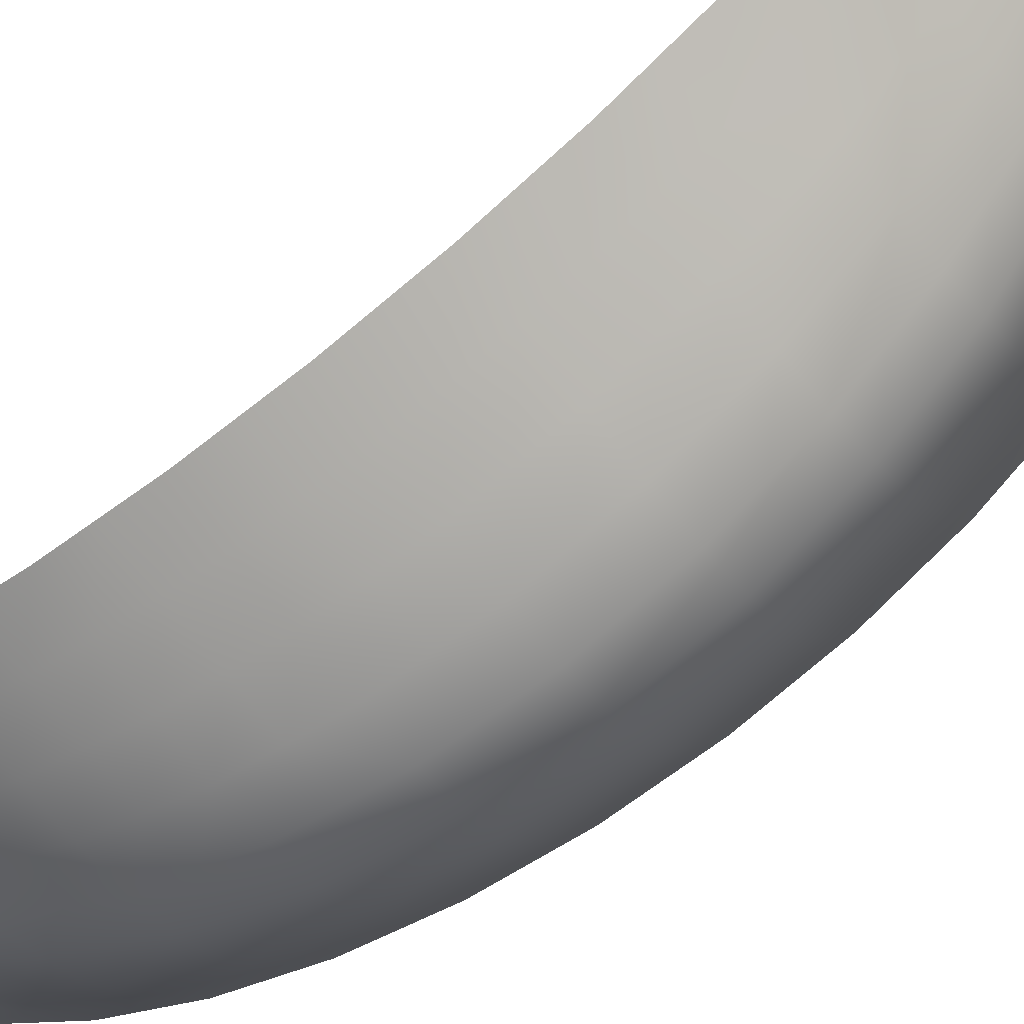
<metadata>
{"format":"obj","ext":"obj","renderer":"f3d","projection":"perspective","resolution":1024,"background":"white","views":[{"elev":-72.6,"azim":129.0,"up":"+Z"}]}
</metadata>
<code>
o Group4/mesh8/mesh8-geometry#mesh8-geometry
v -0.2319 0.2907 -0.6892
v -0.1897 0.3234 -0.6774
v -0.1954 0.2907 -0.6986
v -0.2233 0.3234 -0.6651
v -0.2406 0.2579 -0.7134
v -0.2686 0.2907 -0.68
v -0.201 0.2579 -0.7198
v -0.2803 0.2579 -0.7071
v -0.2569 0.3234 -0.6529
v -0.248 0.22 -0.7339
v -0.2903 0.22 -0.7302
v -0.3046 0.2907 -0.6697
v -0.3192 0.2579 -0.6994
v -0.2059 0.22 -0.7378
v -0.3315 0.22 -0.7247
v -0.2901 0.3234 -0.64
v -0.2554 0.1821 -0.7545
v -0.3003 0.1821 -0.7533
v -0.3439 0.1821 -0.75
v -0.3394 0.2907 -0.6571
v -0.3562 0.2579 -0.6885
v -0.3705 0.22 -0.7152
v -0.2107 0.1821 -0.7559
v -0.3848 0.1821 -0.7419
v -0.3226 0.3234 -0.6258
v -0.2614 0.1399 -0.771
v -0.3083 0.1399 -0.7719
v -0.3538 0.1399 -0.7703
v -0.3963 0.1399 -0.7634
v -0.3538 0.3234 -0.6094
v -0.3721 0.2907 -0.6411
v -0.4059 0.22 -0.6997
v -0.4215 0.1821 -0.7267
v -0.2146 0.1399 -0.7704
v -0.434 0.1399 -0.7483
v -0.3903 0.2579 -0.6727
v -0.2673 0.09764 -0.7875
v -0.3164 0.09764 -0.7905
v -0.3638 0.09764 -0.7906
v -0.4078 0.09764 -0.7849
v -0.4465 0.09764 -0.77
v -0.4023 0.2907 -0.6208
v -0.4211 0.2579 -0.651
v -0.4371 0.22 -0.6768
v -0.4531 0.1821 -0.7025
v -0.4659 0.1399 -0.7232
v -0.2185 0.09764 -0.7848
v -0.4787 0.09764 -0.7439
v -0.3836 0.3234 -0.5905
v -0.2717 0.05211 -0.7996
v -0.3222 0.05211 -0.804
v -0.3711 0.05211 -0.8055
v -0.4162 0.05211 -0.8006
v -0.4556 0.05211 -0.7858
v -0.4881 0.05211 -0.759
v -0.4306 0.2907 -0.597
v -0.449 0.2579 -0.6244
v -0.4648 0.22 -0.6478
v -0.4805 0.1821 -0.6712
v -0.4931 0.1399 -0.6899
v -0.5057 0.09764 -0.7087
v -0.2213 0.05211 -0.7954
v -0.515 0.05211 -0.7224
v -0.4121 0.3234 -0.5696
v -0.276 0.00657 -0.8116
v -0.3281 0.00657 -0.8176
v -0.3783 0.00657 -0.8204
v -0.4246 0.00657 -0.8163
v -0.4648 0.00657 -0.8017
v -0.4975 0.00657 -0.7741
v -0.5242 0.00657 -0.7361
v -0.4751 0.2579 -0.5946
v -0.4575 0.2907 -0.5709
v -0.4902 0.22 -0.6149
v -0.5052 0.1821 -0.6351
v -0.5172 0.1399 -0.6513
v -0.5293 0.09764 -0.6675
v -0.5381 0.05211 -0.6794
v -0.2242 0.00657 -0.806
v -0.5469 0.00657 -0.6913
v -0.4399 0.3234 -0.5472
v -0.2787 -0.04122 -0.819
v -0.3317 -0.04122 -0.8259
v -0.3828 -0.04122 -0.8294
v -0.4297 -0.04122 -0.8258
v -0.4704 -0.04122 -0.8113
v -0.5032 -0.04122 -0.7834
v -0.5523 -0.04122 -0.6985
v -0.5145 0.22 -0.5801
v -0.5004 0.2579 -0.5634
v -0.4838 0.2907 -0.5438
v -0.5286 0.1821 -0.5968
v -0.5399 0.1399 -0.6102
v -0.5512 0.09764 -0.6236
v -0.5595 0.05211 -0.6334
v -0.5678 0.00657 -0.6432
v -0.2259 -0.04122 -0.8125
v -0.5298 -0.04122 -0.7445
v -0.5728 -0.04122 -0.6491
v -0.4673 0.3234 -0.5242
v -0.2813 -0.08901 -0.8263
v -0.3353 -0.08901 -0.8342
v -0.3872 -0.08901 -0.8385
v -0.4348 -0.08901 -0.8354
v -0.4759 -0.08901 -0.821
v -0.509 -0.08901 -0.7926
v -0.5779 -0.08901 -0.6551
v -0.5577 -0.08901 -0.7057
v -0.5389 0.22 -0.5455
v -0.5521 0.1821 -0.5587
v -0.5257 0.2579 -0.5323
v -0.5102 0.2907 -0.5168
v -0.5628 0.1399 -0.5693
v -0.5734 0.09764 -0.58
v -0.5811 0.05211 -0.5877
v -0.5889 0.00657 -0.5955
v -0.5936 -0.04122 -0.6002
v -0.2276 -0.08901 -0.819
v -0.5355 -0.08901 -0.7529
v -0.5983 -0.08901 -0.6049
v -0.4947 0.3234 -0.5013
v -0.2822 -0.1379 -0.8288
v -0.3365 -0.1379 -0.8369
v -0.3887 -0.1379 -0.8415
v -0.4365 -0.1379 -0.8386
v -0.4778 -0.1379 -0.8242
v -0.5109 -0.1379 -0.7957
v -0.5796 -0.1379 -0.6571
v -0.5595 -0.1379 -0.7082
v -0.5374 -0.1379 -0.7557
v -0.2282 -0.1379 -0.8211
v -0.5999 -0.1379 -0.6065
v -0.2831 -0.1869 -0.8313
v -0.3377 -0.1869 -0.8397
v -0.3902 -0.1869 -0.8446
v -0.4383 -0.1869 -0.8418
v -0.4797 -0.1869 -0.8275
v -0.5128 -0.1869 -0.7988
v -0.5813 -0.1869 -0.6591
v -0.5613 -0.1869 -0.7106
v -0.5393 -0.1869 -0.7585
v -0.2288 -0.1869 -0.8233
v -0.6015 -0.1869 -0.6081
v -0.2282 -0.2358 -0.8211
v -0.2822 -0.2358 -0.8288
v -0.3365 -0.2358 -0.8369
v -0.3887 -0.2358 -0.8415
v -0.4365 -0.2358 -0.8386
v -0.5109 -0.2358 -0.7957
v -0.5374 -0.2358 -0.7557
v -0.5999 -0.2358 -0.6065
v -0.5796 -0.2358 -0.6571
v -0.5595 -0.2358 -0.7082
v -0.4778 -0.2358 -0.8242
v -0.2276 -0.2847 -0.819
v -0.2813 -0.2847 -0.8263
v -0.3353 -0.2847 -0.8342
v -0.3872 -0.2847 -0.8385
v -0.4348 -0.2847 -0.8354
v -0.509 -0.2847 -0.7926
v -0.5355 -0.2847 -0.7529
v -0.5577 -0.2847 -0.7057
v -0.5983 -0.2847 -0.6049
v -0.5779 -0.2847 -0.6551
v -0.4759 -0.2847 -0.821
v -0.2787 -0.3325 -0.819
v -0.3317 -0.3325 -0.8259
v -0.3828 -0.3325 -0.8294
v -0.4297 -0.3325 -0.8258
v -0.5032 -0.3325 -0.7834
v -0.5298 -0.3325 -0.7445
v -0.5523 -0.3325 -0.6985
v -0.5728 -0.3325 -0.6491
v -0.5936 -0.3325 -0.6002
v -0.2259 -0.3325 -0.8125
v -0.4704 -0.3325 -0.8113
v -0.3281 -0.3803 -0.8176
v -0.276 -0.3803 -0.8116
v -0.3783 -0.3803 -0.8204
v -0.4246 -0.3803 -0.8163
v -0.4975 -0.3803 -0.7741
v -0.5242 -0.3803 -0.7361
v -0.5469 -0.3803 -0.6913
v -0.5678 -0.3803 -0.6432
v -0.5889 -0.3803 -0.5955
v -0.2242 -0.3803 -0.806
v -0.4648 -0.3803 -0.8017
v -0.3711 -0.4258 -0.8055
v -0.3222 -0.4258 -0.804
v -0.2717 -0.4258 -0.7996
v -0.4162 -0.4258 -0.8006
v -0.4881 -0.4258 -0.759
v -0.515 -0.4258 -0.7224
v -0.5381 -0.4258 -0.6794
v -0.5595 -0.4258 -0.6334
v -0.5811 -0.4258 -0.5877
v -0.2213 -0.4258 -0.7954
v -0.4556 -0.4258 -0.7858
v -0.4078 -0.4714 -0.7849
v -0.3638 -0.4714 -0.7906
v -0.3164 -0.4714 -0.7905
v -0.2673 -0.4714 -0.7875
v -0.4787 -0.4714 -0.7439
v -0.5057 -0.4714 -0.7087
v -0.5293 -0.4714 -0.6675
v -0.5512 -0.4714 -0.6236
v -0.5734 -0.4714 -0.58
v -0.2185 -0.4714 -0.7848
v -0.4465 -0.4714 -0.77
v -0.3963 -0.5136 -0.7634
v -0.3538 -0.5136 -0.7703
v -0.3083 -0.5136 -0.7719
v -0.2614 -0.5136 -0.771
v -0.4659 -0.5136 -0.7232
v -0.4931 -0.5136 -0.6899
v -0.5172 -0.5136 -0.6513
v -0.5399 -0.5136 -0.6102
v -0.5628 -0.5136 -0.5693
v -0.2146 -0.5136 -0.7704
v -0.434 -0.5136 -0.7483
v -0.3848 -0.5558 -0.7419
v -0.3439 -0.5558 -0.75
v -0.3003 -0.5558 -0.7533
v -0.2554 -0.5558 -0.7545
v -0.4531 -0.5558 -0.7025
v -0.4805 -0.5558 -0.6712
v -0.5052 -0.5558 -0.6351
v -0.5286 -0.5558 -0.5968
v -0.5521 -0.5558 -0.5587
v -0.2107 -0.5558 -0.7559
v -0.4215 -0.5558 -0.7267
v -0.3705 -0.5938 -0.7152
v -0.3315 -0.5938 -0.7247
v -0.2903 -0.5938 -0.7302
v -0.248 -0.5938 -0.7339
v -0.4371 -0.5938 -0.6768
v -0.4648 -0.5938 -0.6478
v -0.4902 -0.5938 -0.6149
v -0.5145 -0.5938 -0.5801
v -0.5389 -0.5938 -0.5455
v -0.2059 -0.5938 -0.7378
v -0.4059 -0.5938 -0.6997
v -0.3562 -0.6317 -0.6885
v -0.3192 -0.6317 -0.6994
v -0.2803 -0.6317 -0.7071
v -0.2406 -0.6317 -0.7134
v -0.4211 -0.6317 -0.651
v -0.449 -0.6317 -0.6244
v -0.4751 -0.6317 -0.5946
v -0.5004 -0.6317 -0.5634
v -0.5257 -0.6317 -0.5323
v -0.201 -0.6317 -0.7198
v -0.3903 -0.6317 -0.6727
v -0.3394 -0.6644 -0.6571
v -0.3046 -0.6644 -0.6697
v -0.2686 -0.6644 -0.68
v -0.2319 -0.6644 -0.6892
v -0.3721 -0.6644 -0.6411
v -0.4306 -0.6644 -0.597
v -0.4575 -0.6644 -0.5709
v -0.4838 -0.6644 -0.5438
v -0.5102 -0.6644 -0.5168
v -0.1954 -0.6644 -0.6986
v -0.4023 -0.6644 -0.6208
v -0.3226 -0.6972 -0.6258
v -0.3538 -0.6972 -0.6094
v -0.2901 -0.6972 -0.64
v -0.2569 -0.6972 -0.6529
v -0.2233 -0.6972 -0.6651
v -0.4121 -0.6972 -0.5696
v -0.4399 -0.6972 -0.5472
v -0.4673 -0.6972 -0.5242
v -0.4947 -0.6972 -0.5013
v -0.1897 -0.6972 -0.6774
v -0.3836 -0.6972 -0.5905
f 1 2 3
f 3 2 1
f 4 2 1
f 1 2 4
f 1 3 5
f 5 3 1
f 6 4 1
f 1 4 6
f 5 3 7
f 7 3 5
f 8 1 5
f 5 1 8
f 9 4 6
f 6 4 9
f 6 1 8
f 8 1 6
f 5 7 10
f 10 7 5
f 8 5 11
f 11 5 8
f 12 9 6
f 6 9 12
f 13 6 8
f 8 6 13
f 10 7 14
f 14 7 10
f 11 5 10
f 10 5 11
f 15 8 11
f 11 8 15
f 12 16 9
f 9 16 12
f 13 12 6
f 6 12 13
f 13 8 15
f 15 8 13
f 10 14 17
f 17 14 10
f 11 10 18
f 18 10 11
f 15 11 19
f 19 11 15
f 20 16 12
f 12 16 20
f 21 12 13
f 13 12 21
f 22 13 15
f 15 13 22
f 17 14 23
f 23 14 17
f 18 10 17
f 17 10 18
f 19 11 18
f 18 11 19
f 24 15 19
f 19 15 24
f 20 25 16
f 16 25 20
f 21 20 12
f 12 20 21
f 21 13 22
f 22 13 21
f 22 15 24
f 24 15 22
f 17 23 26
f 26 23 17
f 18 17 27
f 27 17 18
f 19 18 28
f 28 18 19
f 24 19 29
f 29 19 24
f 20 30 25
f 25 30 20
f 21 31 20
f 20 31 21
f 32 21 22
f 22 21 32
f 33 22 24
f 24 22 33
f 26 23 34
f 34 23 26
f 27 17 26
f 26 17 27
f 28 18 27
f 27 18 28
f 29 19 28
f 28 19 29
f 35 24 29
f 29 24 35
f 30 20 31
f 31 20 30
f 31 21 36
f 36 21 31
f 21 32 36
f 36 32 21
f 22 33 32
f 32 33 22
f 24 35 33
f 33 35 24
f 26 34 37
f 37 34 26
f 27 26 38
f 38 26 27
f 28 27 39
f 39 27 28
f 29 28 40
f 40 28 29
f 29 41 35
f 35 41 29
f 42 30 31
f 31 30 42
f 43 31 36
f 36 31 43
f 44 36 32
f 32 36 44
f 45 32 33
f 33 32 45
f 46 33 35
f 35 33 46
f 37 34 47
f 47 34 37
f 38 26 37
f 37 26 38
f 39 27 38
f 38 27 39
f 40 28 39
f 39 28 40
f 41 29 40
f 40 29 41
f 48 35 41
f 41 35 48
f 30 42 49
f 49 42 30
f 31 43 42
f 42 43 31
f 36 44 43
f 43 44 36
f 32 45 44
f 44 45 32
f 33 46 45
f 45 46 33
f 35 48 46
f 46 48 35
f 37 47 50
f 50 47 37
f 38 37 51
f 51 37 38
f 39 38 52
f 52 38 39
f 40 39 53
f 53 39 40
f 40 54 41
f 41 54 40
f 41 55 48
f 48 55 41
f 42 56 49
f 49 56 42
f 43 57 42
f 42 57 43
f 58 43 44
f 44 43 58
f 59 44 45
f 45 44 59
f 60 45 46
f 46 45 60
f 61 46 48
f 48 46 61
f 50 47 62
f 62 47 50
f 51 37 50
f 50 37 51
f 52 38 51
f 51 38 52
f 53 39 52
f 52 39 53
f 54 40 53
f 53 40 54
f 55 41 54
f 54 41 55
f 63 48 55
f 55 48 63
f 57 56 42
f 42 56 57
f 56 64 49
f 49 64 56
f 58 57 43
f 43 57 58
f 59 58 44
f 44 58 59
f 60 59 45
f 45 59 60
f 61 60 46
f 46 60 61
f 63 61 48
f 48 61 63
f 50 62 65
f 65 62 50
f 51 50 66
f 66 50 51
f 52 51 67
f 67 51 52
f 53 52 68
f 68 52 53
f 53 69 54
f 54 69 53
f 54 70 55
f 55 70 54
f 71 63 55
f 55 63 71
f 57 72 56
f 56 72 57
f 56 73 64
f 64 73 56
f 74 57 58
f 58 57 74
f 75 58 59
f 59 58 75
f 76 59 60
f 60 59 76
f 77 60 61
f 61 60 77
f 78 61 63
f 63 61 78
f 65 62 79
f 79 62 65
f 66 50 65
f 65 50 66
f 67 51 66
f 66 51 67
f 68 52 67
f 67 52 68
f 69 53 68
f 68 53 69
f 70 54 69
f 69 54 70
f 71 55 70
f 70 55 71
f 80 63 71
f 71 63 80
f 74 72 57
f 57 72 74
f 72 73 56
f 56 73 72
f 73 81 64
f 64 81 73
f 75 74 58
f 58 74 75
f 76 75 59
f 59 75 76
f 77 76 60
f 60 76 77
f 78 77 61
f 61 77 78
f 80 78 63
f 63 78 80
f 65 79 82
f 82 79 65
f 66 65 83
f 83 65 66
f 67 66 84
f 84 66 67
f 67 85 68
f 68 85 67
f 68 86 69
f 69 86 68
f 69 87 70
f 70 87 69
f 87 71 70
f 70 71 87
f 88 80 71
f 71 80 88
f 89 72 74
f 74 72 89
f 90 73 72
f 72 73 90
f 91 81 73
f 73 81 91
f 92 74 75
f 75 74 92
f 93 75 76
f 76 75 93
f 94 76 77
f 77 76 94
f 95 77 78
f 78 77 95
f 96 78 80
f 80 78 96
f 82 79 97
f 97 79 82
f 83 65 82
f 82 65 83
f 84 66 83
f 83 66 84
f 85 67 84
f 84 67 85
f 86 68 85
f 85 68 86
f 87 69 86
f 86 69 87
f 71 87 98
f 98 87 71
f 99 80 88
f 88 80 99
f 88 71 98
f 98 71 88
f 89 90 72
f 72 90 89
f 92 89 74
f 74 89 92
f 90 91 73
f 73 91 90
f 91 100 81
f 81 100 91
f 93 92 75
f 75 92 93
f 94 93 76
f 76 93 94
f 95 94 77
f 77 94 95
f 96 95 78
f 78 95 96
f 99 96 80
f 80 96 99
f 82 97 101
f 101 97 82
f 83 82 102
f 102 82 83
f 84 83 103
f 103 83 84
f 84 104 85
f 85 104 84
f 85 105 86
f 86 105 85
f 86 106 87
f 87 106 86
f 106 98 87
f 87 98 106
f 107 99 88
f 88 99 107
f 108 88 98
f 98 88 108
f 109 90 89
f 89 90 109
f 110 89 92
f 92 89 110
f 111 91 90
f 90 91 111
f 112 100 91
f 91 100 112
f 113 92 93
f 93 92 113
f 114 93 94
f 94 93 114
f 115 94 95
f 95 94 115
f 116 95 96
f 96 95 116
f 117 96 99
f 99 96 117
f 101 97 118
f 118 97 101
f 102 82 101
f 101 82 102
f 103 83 102
f 102 83 103
f 104 84 103
f 103 84 104
f 105 85 104
f 104 85 105
f 106 86 105
f 105 86 106
f 98 106 119
f 119 106 98
f 120 99 107
f 107 99 120
f 107 88 108
f 108 88 107
f 108 98 119
f 119 98 108
f 109 111 90
f 90 111 109
f 110 109 89
f 89 109 110
f 113 110 92
f 92 110 113
f 111 112 91
f 91 112 111
f 112 121 100
f 100 121 112
f 114 113 93
f 93 113 114
f 115 114 94
f 94 114 115
f 116 115 95
f 95 115 116
f 117 116 96
f 96 116 117
f 120 117 99
f 99 117 120
f 118 122 101
f 101 122 118
f 101 123 102
f 102 123 101
f 102 124 103
f 103 124 102
f 103 125 104
f 104 125 103
f 104 126 105
f 105 126 104
f 105 127 106
f 106 127 105
f 127 119 106
f 106 119 127
f 128 120 107
f 107 120 128
f 129 107 108
f 108 107 129
f 130 108 119
f 119 108 130
f 122 118 131
f 131 118 122
f 123 101 122
f 122 101 123
f 124 102 123
f 123 102 124
f 125 103 124
f 124 103 125
f 126 104 125
f 125 104 126
f 127 105 126
f 126 105 127
f 119 127 130
f 130 127 119
f 120 128 132
f 132 128 120
f 107 129 128
f 128 129 107
f 108 130 129
f 129 130 108
f 131 133 122
f 122 133 131
f 122 134 123
f 123 134 122
f 123 135 124
f 124 135 123
f 124 136 125
f 125 136 124
f 125 137 126
f 126 137 125
f 126 138 127
f 127 138 126
f 138 130 127
f 127 130 138
f 139 132 128
f 128 132 139
f 140 128 129
f 129 128 140
f 141 129 130
f 130 129 141
f 133 131 142
f 142 131 133
f 134 122 133
f 133 122 134
f 135 123 134
f 134 123 135
f 136 124 135
f 135 124 136
f 137 125 136
f 136 125 137
f 138 126 137
f 137 126 138
f 130 138 141
f 141 138 130
f 132 139 143
f 143 139 132
f 128 140 139
f 139 140 128
f 129 141 140
f 140 141 129
f 144 133 142
f 142 133 144
f 145 134 133
f 133 134 145
f 146 135 134
f 134 135 146
f 147 136 135
f 135 136 147
f 148 137 136
f 136 137 148
f 137 149 138
f 138 149 137
f 138 150 141
f 141 150 138
f 139 151 143
f 143 151 139
f 140 152 139
f 139 152 140
f 141 153 140
f 140 153 141
f 133 144 145
f 145 144 133
f 134 145 146
f 146 145 134
f 135 146 147
f 147 146 135
f 136 147 148
f 148 147 136
f 137 148 154
f 154 148 137
f 149 137 154
f 154 137 149
f 150 138 149
f 149 138 150
f 153 141 150
f 150 141 153
f 151 139 152
f 152 139 151
f 152 140 153
f 153 140 152
f 155 145 144
f 144 145 155
f 156 146 145
f 145 146 156
f 157 147 146
f 146 147 157
f 158 148 147
f 147 148 158
f 159 154 148
f 148 154 159
f 154 160 149
f 149 160 154
f 149 161 150
f 150 161 149
f 150 162 153
f 153 162 150
f 152 163 151
f 151 163 152
f 153 164 152
f 152 164 153
f 145 155 156
f 156 155 145
f 146 156 157
f 157 156 146
f 147 157 158
f 158 157 147
f 148 158 159
f 159 158 148
f 154 159 165
f 165 159 154
f 160 154 165
f 165 154 160
f 161 149 160
f 160 149 161
f 162 150 161
f 161 150 162
f 164 153 162
f 162 153 164
f 163 152 164
f 164 152 163
f 166 156 155
f 155 156 166
f 167 157 156
f 156 157 167
f 168 158 157
f 157 158 168
f 168 159 158
f 158 159 168
f 169 165 159
f 159 165 169
f 165 170 160
f 160 170 165
f 160 171 161
f 161 171 160
f 162 161 172
f 172 161 162
f 164 162 173
f 173 162 164
f 163 164 174
f 174 164 163
f 167 156 166
f 166 156 167
f 166 155 175
f 175 155 166
f 168 157 167
f 167 157 168
f 159 168 169
f 169 168 159
f 165 169 176
f 176 169 165
f 170 165 176
f 176 165 170
f 171 160 170
f 170 160 171
f 172 161 171
f 171 161 172
f 173 162 172
f 172 162 173
f 174 164 173
f 173 164 174
f 177 167 166
f 166 167 177
f 178 166 175
f 175 166 178
f 179 168 167
f 167 168 179
f 179 169 168
f 168 169 179
f 180 176 169
f 169 176 180
f 176 181 170
f 170 181 176
f 170 182 171
f 171 182 170
f 172 171 183
f 183 171 172
f 173 172 184
f 184 172 173
f 174 173 185
f 185 173 174
f 179 167 177
f 177 167 179
f 177 166 178
f 178 166 177
f 178 175 186
f 186 175 178
f 169 179 180
f 180 179 169
f 176 180 187
f 187 180 176
f 181 176 187
f 187 176 181
f 182 170 181
f 181 170 182
f 183 171 182
f 182 171 183
f 184 172 183
f 183 172 184
f 185 173 184
f 184 173 185
f 188 179 177
f 177 179 188
f 189 177 178
f 178 177 189
f 190 178 186
f 186 178 190
f 191 180 179
f 179 180 191
f 191 187 180
f 180 187 191
f 187 192 181
f 181 192 187
f 182 181 193
f 193 181 182
f 183 182 194
f 194 182 183
f 184 183 195
f 195 183 184
f 185 184 196
f 196 184 185
f 191 179 188
f 188 179 191
f 188 177 189
f 189 177 188
f 189 178 190
f 190 178 189
f 190 186 197
f 197 186 190
f 187 191 198
f 198 191 187
f 192 187 198
f 198 187 192
f 193 181 192
f 192 181 193
f 194 182 193
f 193 182 194
f 195 183 194
f 194 183 195
f 196 184 195
f 195 184 196
f 199 191 188
f 188 191 199
f 200 188 189
f 189 188 200
f 201 189 190
f 190 189 201
f 202 190 197
f 197 190 202
f 199 198 191
f 191 198 199
f 198 203 192
f 192 203 198
f 193 192 204
f 204 192 193
f 194 193 205
f 205 193 194
f 195 194 206
f 206 194 195
f 196 195 207
f 207 195 196
f 199 188 200
f 200 188 199
f 200 189 201
f 201 189 200
f 201 190 202
f 202 190 201
f 202 197 208
f 208 197 202
f 198 199 209
f 209 199 198
f 203 198 209
f 209 198 203
f 204 192 203
f 203 192 204
f 205 193 204
f 204 193 205
f 206 194 205
f 205 194 206
f 207 195 206
f 206 195 207
f 210 199 200
f 200 199 210
f 211 200 201
f 201 200 211
f 212 201 202
f 202 201 212
f 213 202 208
f 208 202 213
f 210 209 199
f 199 209 210
f 209 214 203
f 203 214 209
f 204 203 215
f 215 203 204
f 205 204 216
f 216 204 205
f 206 205 217
f 217 205 206
f 207 206 218
f 218 206 207
f 210 200 211
f 211 200 210
f 211 201 212
f 212 201 211
f 212 202 213
f 213 202 212
f 213 208 219
f 219 208 213
f 209 210 220
f 220 210 209
f 214 209 220
f 220 209 214
f 215 203 214
f 214 203 215
f 216 204 215
f 215 204 216
f 217 205 216
f 216 205 217
f 218 206 217
f 217 206 218
f 221 210 211
f 211 210 221
f 222 211 212
f 212 211 222
f 223 212 213
f 213 212 223
f 224 213 219
f 219 213 224
f 221 220 210
f 210 220 221
f 220 225 214
f 214 225 220
f 215 214 226
f 226 214 215
f 216 215 227
f 227 215 216
f 217 216 228
f 228 216 217
f 218 217 229
f 229 217 218
f 221 211 222
f 222 211 221
f 222 212 223
f 223 212 222
f 223 213 224
f 224 213 223
f 224 219 230
f 230 219 224
f 220 221 231
f 231 221 220
f 225 220 231
f 231 220 225
f 226 214 225
f 225 214 226
f 227 215 226
f 226 215 227
f 228 216 227
f 227 216 228
f 229 217 228
f 228 217 229
f 232 221 222
f 222 221 232
f 233 222 223
f 223 222 233
f 234 223 224
f 224 223 234
f 235 224 230
f 230 224 235
f 232 231 221
f 221 231 232
f 231 236 225
f 225 236 231
f 226 225 237
f 237 225 226
f 227 226 238
f 238 226 227
f 228 227 239
f 239 227 228
f 229 228 240
f 240 228 229
f 232 222 233
f 233 222 232
f 233 223 234
f 234 223 233
f 234 224 235
f 235 224 234
f 235 230 241
f 241 230 235
f 231 232 242
f 242 232 231
f 236 231 242
f 242 231 236
f 237 225 236
f 236 225 237
f 238 226 237
f 237 226 238
f 239 227 238
f 238 227 239
f 240 228 239
f 239 228 240
f 243 232 233
f 233 232 243
f 244 233 234
f 234 233 244
f 245 234 235
f 235 234 245
f 246 235 241
f 241 235 246
f 243 242 232
f 232 242 243
f 242 247 236
f 236 247 242
f 237 236 248
f 248 236 237
f 238 237 249
f 249 237 238
f 239 238 250
f 250 238 239
f 240 239 251
f 251 239 240
f 243 233 244
f 244 233 243
f 244 234 245
f 245 234 244
f 245 235 246
f 246 235 245
f 246 241 252
f 252 241 246
f 242 243 253
f 253 243 242
f 247 242 253
f 253 242 247
f 248 236 247
f 247 236 248
f 249 237 248
f 248 237 249
f 250 238 249
f 249 238 250
f 251 239 250
f 250 239 251
f 243 244 254
f 254 244 243
f 244 245 255
f 255 245 244
f 256 245 246
f 246 245 256
f 257 246 252
f 252 246 257
f 243 258 253
f 253 258 243
f 258 247 253
f 253 247 258
f 247 259 248
f 248 259 247
f 249 248 260
f 260 248 249
f 250 249 261
f 261 249 250
f 251 250 262
f 262 250 251
f 244 255 254
f 254 255 244
f 258 243 254
f 254 243 258
f 255 245 256
f 256 245 255
f 256 246 257
f 257 246 256
f 257 252 263
f 263 252 257
f 247 258 264
f 264 258 247
f 247 264 259
f 259 264 247
f 248 259 260
f 260 259 248
f 261 249 260
f 260 249 261
f 262 250 261
f 261 250 262
f 254 255 265
f 265 255 254
f 254 266 258
f 258 266 254
f 255 256 267
f 267 256 255
f 268 256 257
f 257 256 268
f 269 257 263
f 263 257 269
f 266 264 258
f 258 264 266
f 264 270 259
f 259 270 264
f 260 259 271
f 271 259 260
f 261 260 272
f 272 260 261
f 262 261 273
f 273 261 262
f 255 267 265
f 265 267 255
f 266 254 265
f 265 254 266
f 267 256 268
f 268 256 267
f 268 257 269
f 269 257 268
f 269 263 274
f 274 263 269
f 264 266 275
f 275 266 264
f 264 275 270
f 270 275 264
f 259 270 271
f 271 270 259
f 272 260 271
f 271 260 272
f 273 261 272
f 272 261 273

</code>
